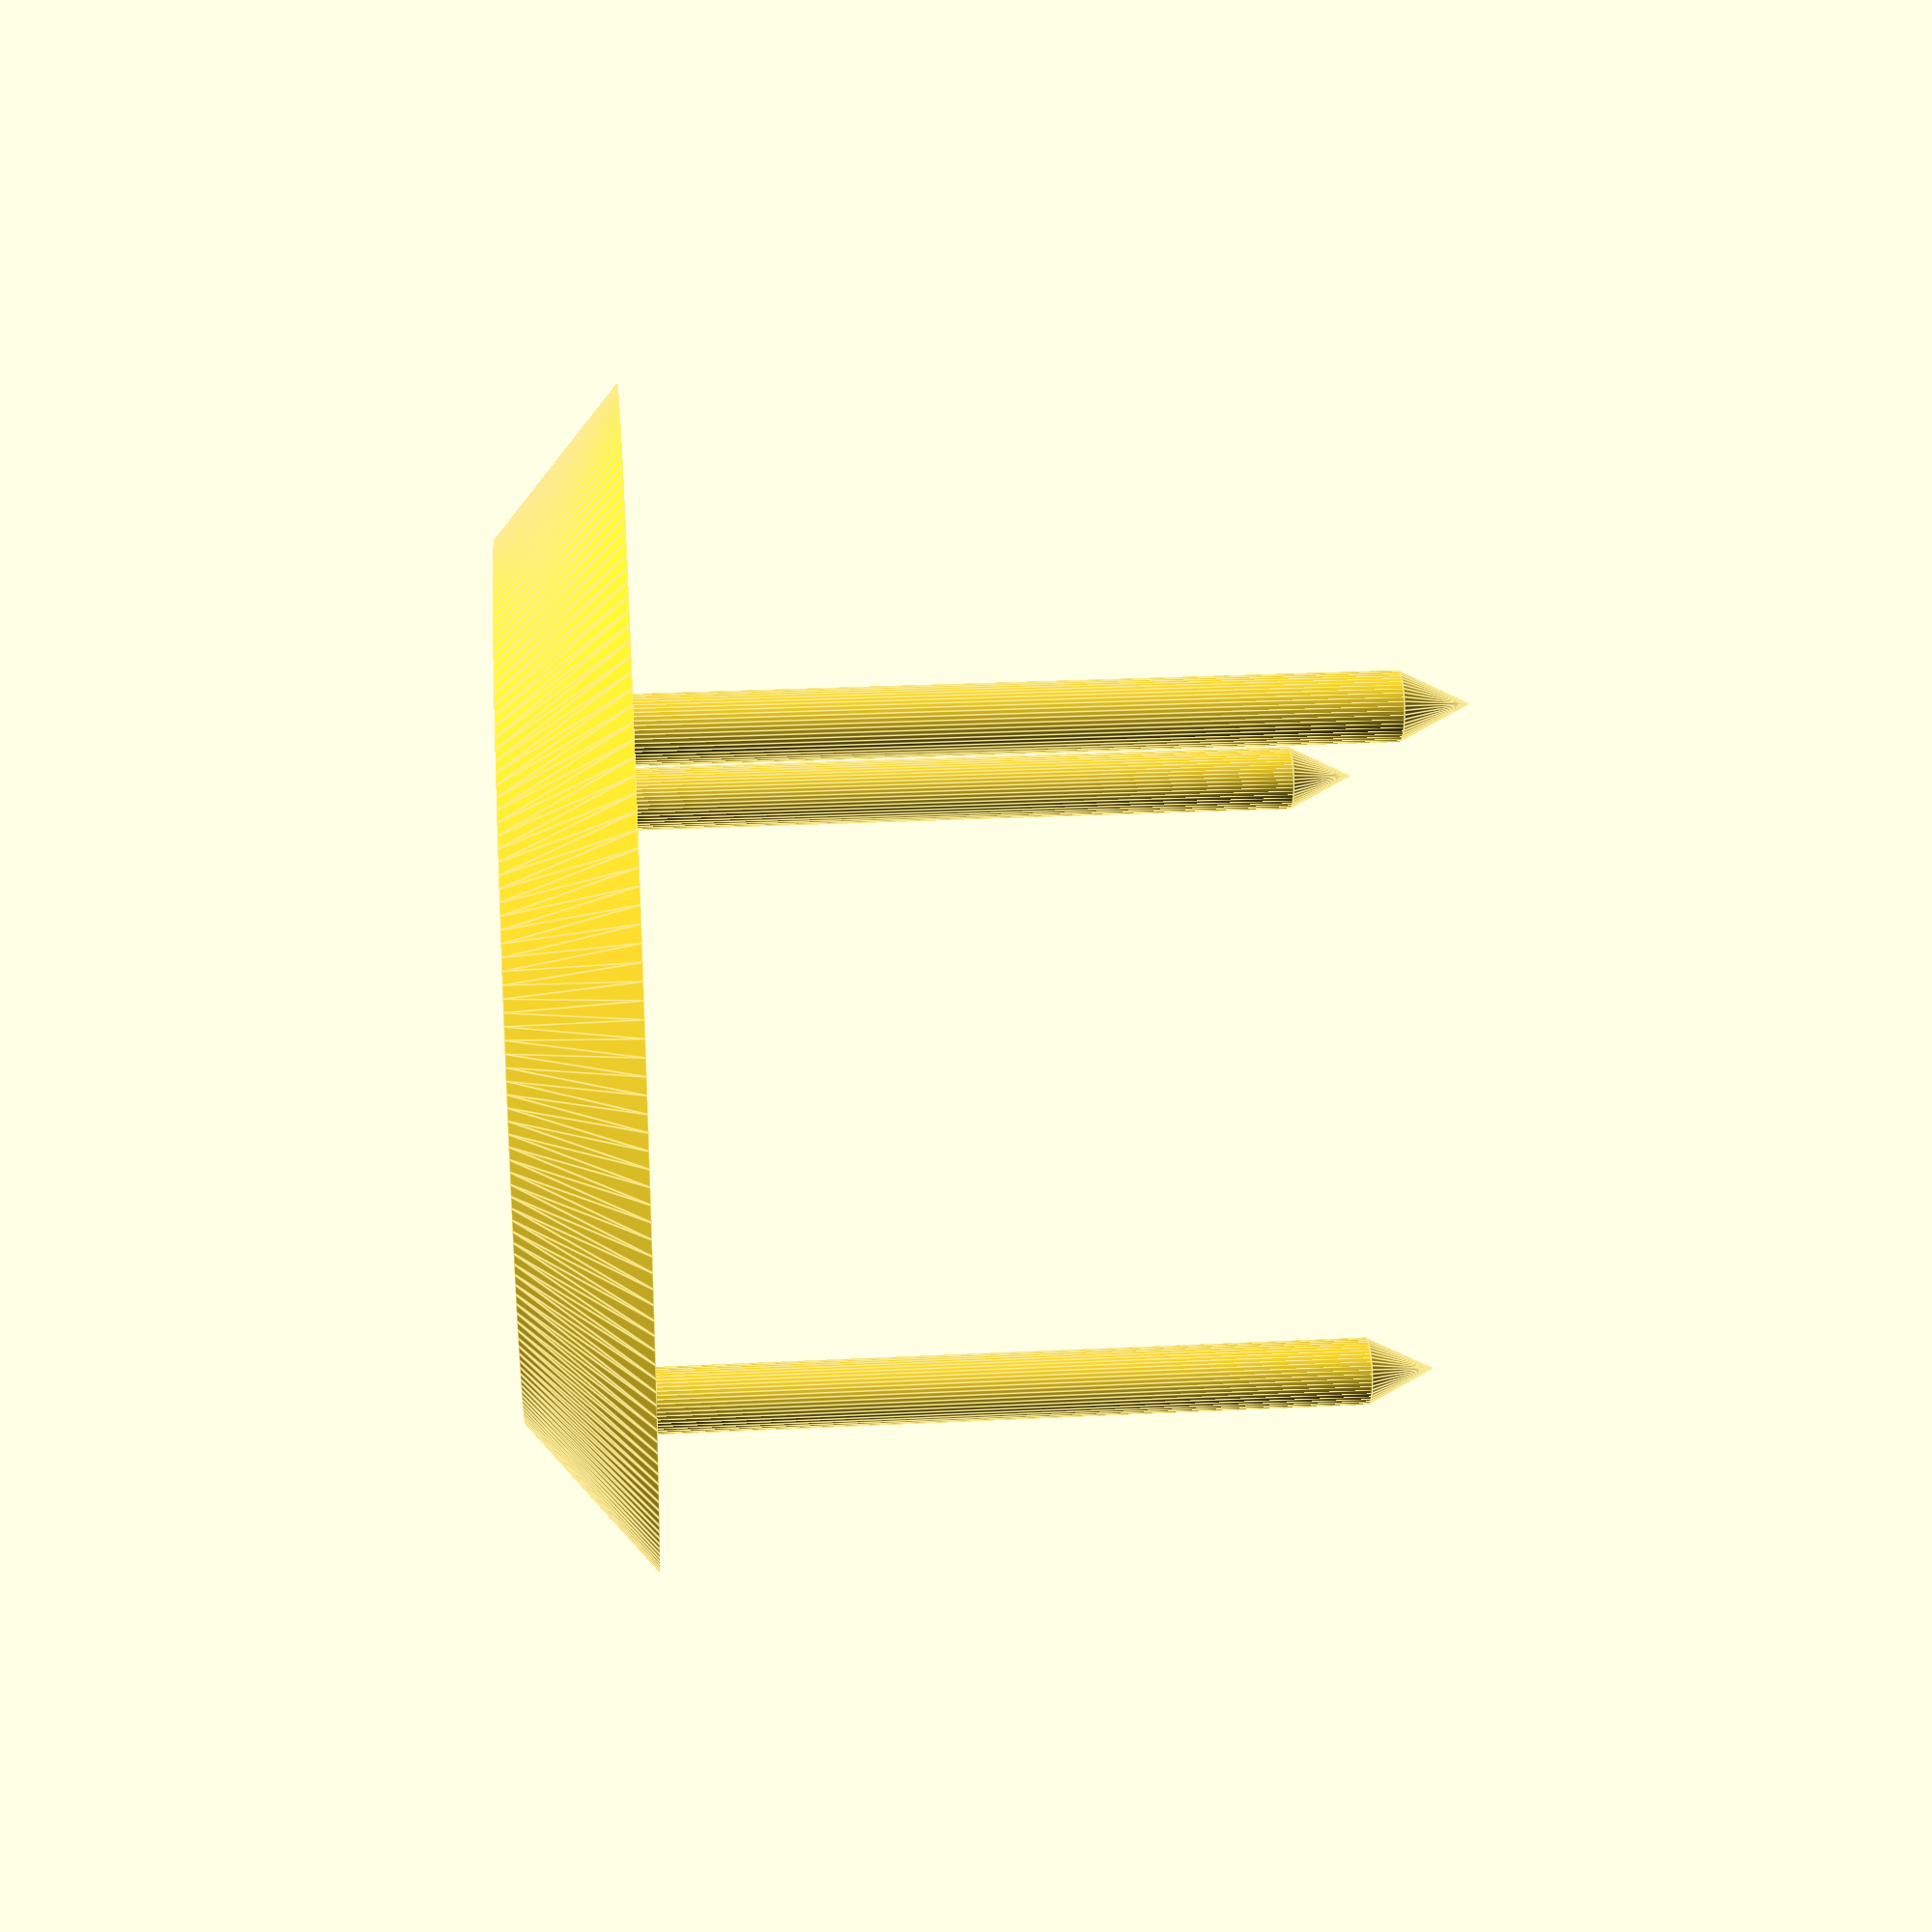
<openscad>
support_diameter_mm = 100;

column_diameter_mm = 8;
column_height_mm = 100;
num_columns = 3;

roof_diameter_mm = support_diameter_mm + 2 * 20;
roof_height_mm = 15;
roof_angle = 40;
roof_thickness = 4;

difference () {
  cylinder(d1 = roof_diameter_mm - 2 * (roof_height_mm / tan(roof_angle)), d2 = roof_diameter_mm, h = roof_height_mm, $fa = 1);

  translate([0, 0, roof_thickness])
  cylinder(d1 = roof_diameter_mm - 2 * (roof_height_mm / tan(roof_angle)), d2 = roof_diameter_mm, h = roof_height_mm, $fa = 1);
  
   
}

difference () {
  for (angle = [0:360/num_columns:359])
    rotate(angle)
    translate([support_diameter_mm/2, 0, 0.01]) {
      cylinder(d = column_diameter_mm, h = column_height_mm, $fn = 50);
      
      translate([0, 0, column_height_mm])
      cylinder(d1 = column_diameter_mm, d2 = 0, h = column_diameter_mm, $fn = 50);
    }
  
  difference () {
    cylinder(d = roof_diameter_mm, h = roof_height_mm);
    
    cylinder(d1 = roof_diameter_mm - 2 * (roof_height_mm / tan(roof_angle)), d2 = roof_diameter_mm, h = roof_height_mm, $fa = 1);    
  }
}
</openscad>
<views>
elev=335.1 azim=117.9 roll=265.2 proj=p view=edges
</views>
